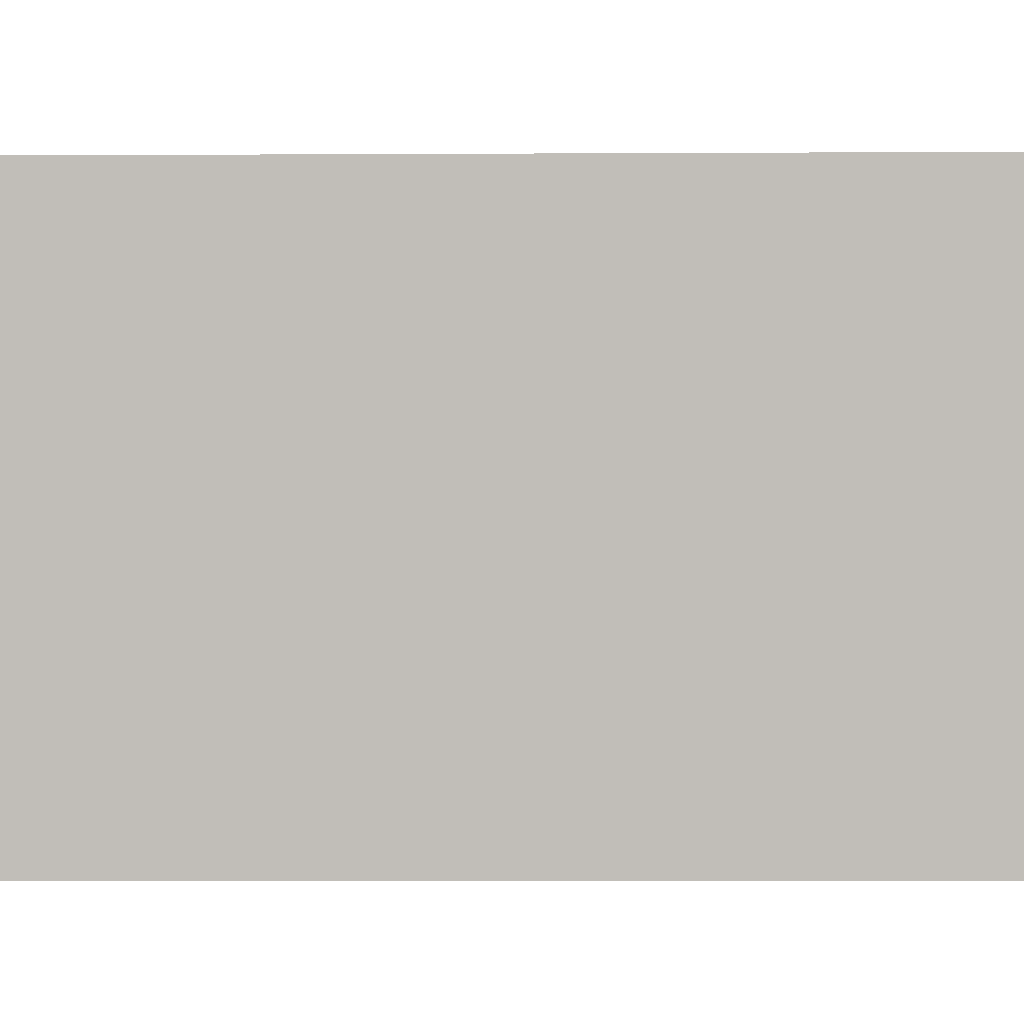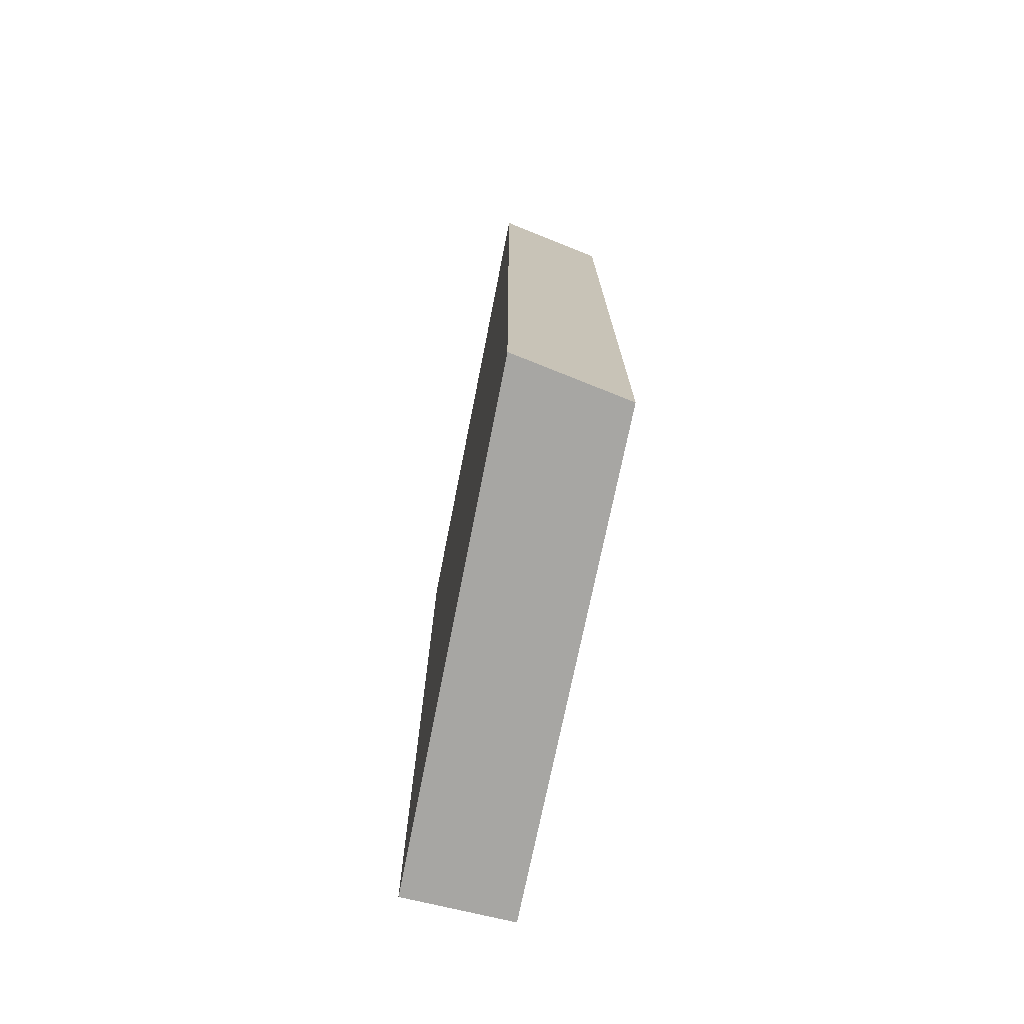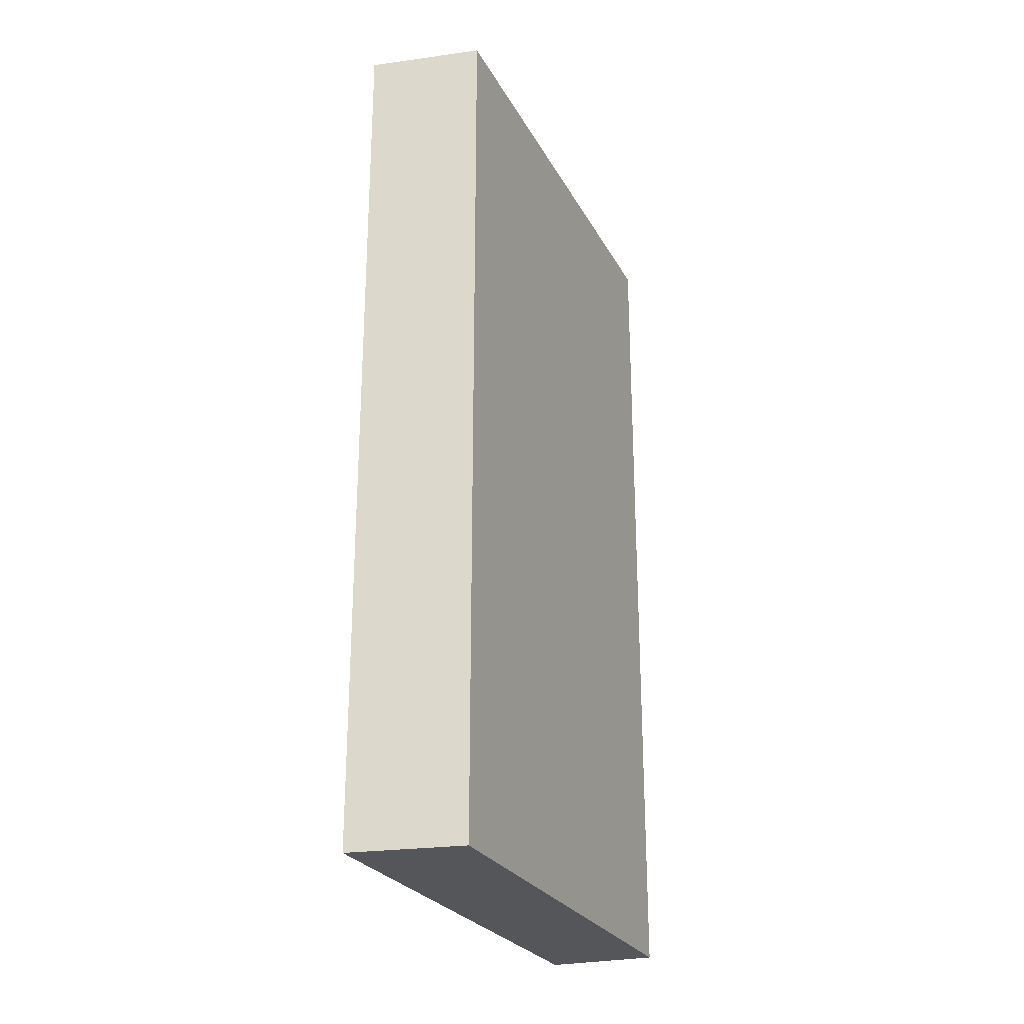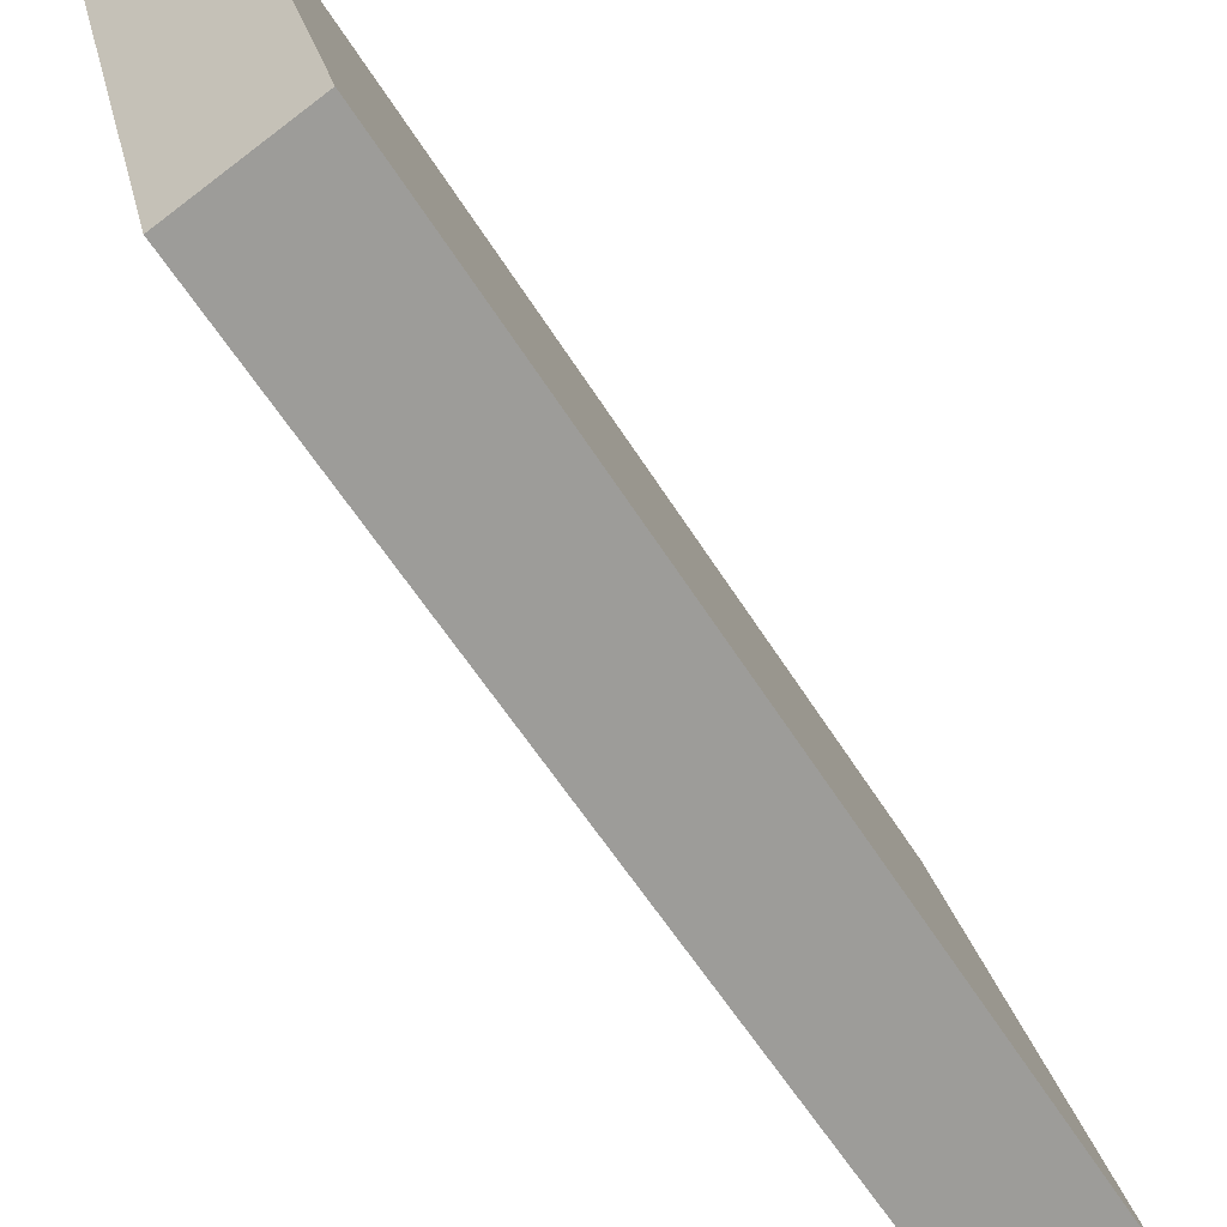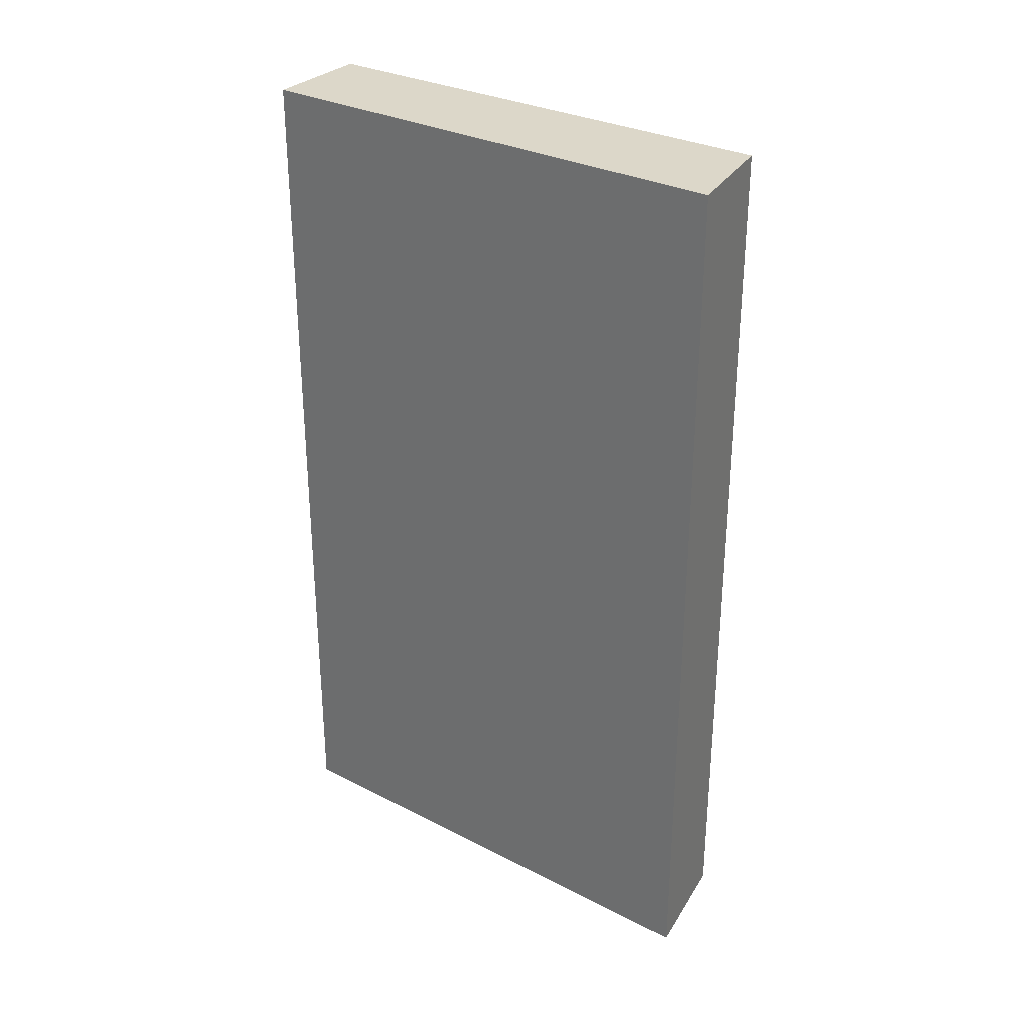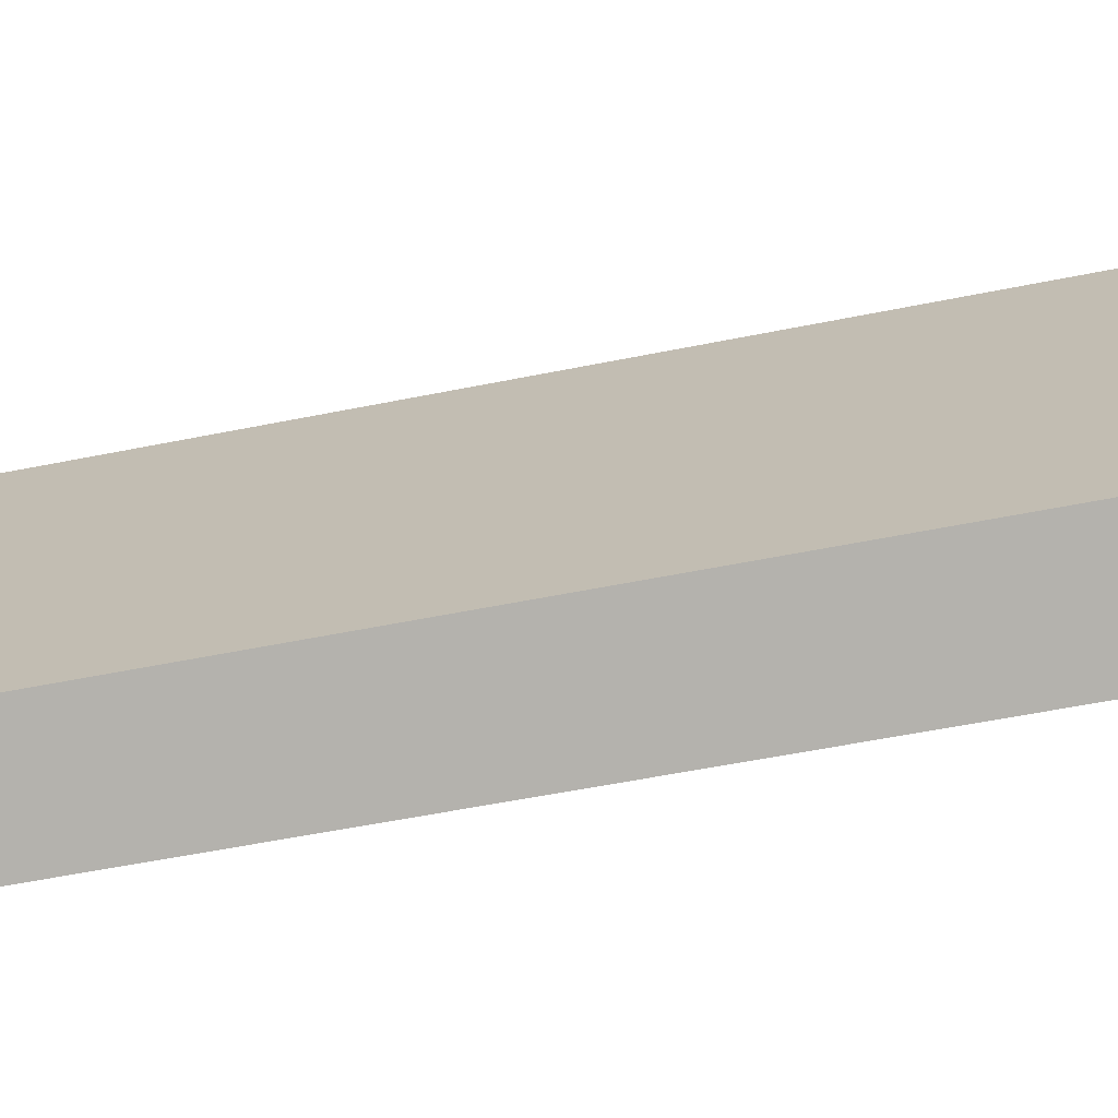
<metadata>
{"format":"obj","ext":"obj","renderer":"f3d","projection":"perspective","resolution":1024,"background":"white","views":[{"elev":-10.0,"azim":90.7,"up":"+Z"},{"elev":-74.2,"azim":-177.4,"up":"+Y"},{"elev":-25.7,"azim":-143.2,"up":"+Y"},{"elev":-57.5,"azim":-148.6,"up":"+Z"},{"elev":30.3,"azim":140.4,"up":"+Y"},{"elev":-56.8,"azim":-78.1,"up":"+Z"}]}
</metadata>
<code>
v  3.13 12.16 6.173
v  0 12.16 7.448e-16
v  1.668 12.16 6.594
v  1.453 12.16 -0.66
v  1.668 -4.038e-16 6.594
v  3.13 -3.78e-16 6.173
v  1.453 4.041e-17 -0.66
v  0 0 0
g defaultobject
f 1 2 3
f 2 1 4
f 5 1 3
f 1 5 6
f 7 2 4
f 2 7 8
f 8 3 2
f 3 8 5
f 6 4 1
f 4 6 7
f 8 6 5
f 6 8 7

</code>
